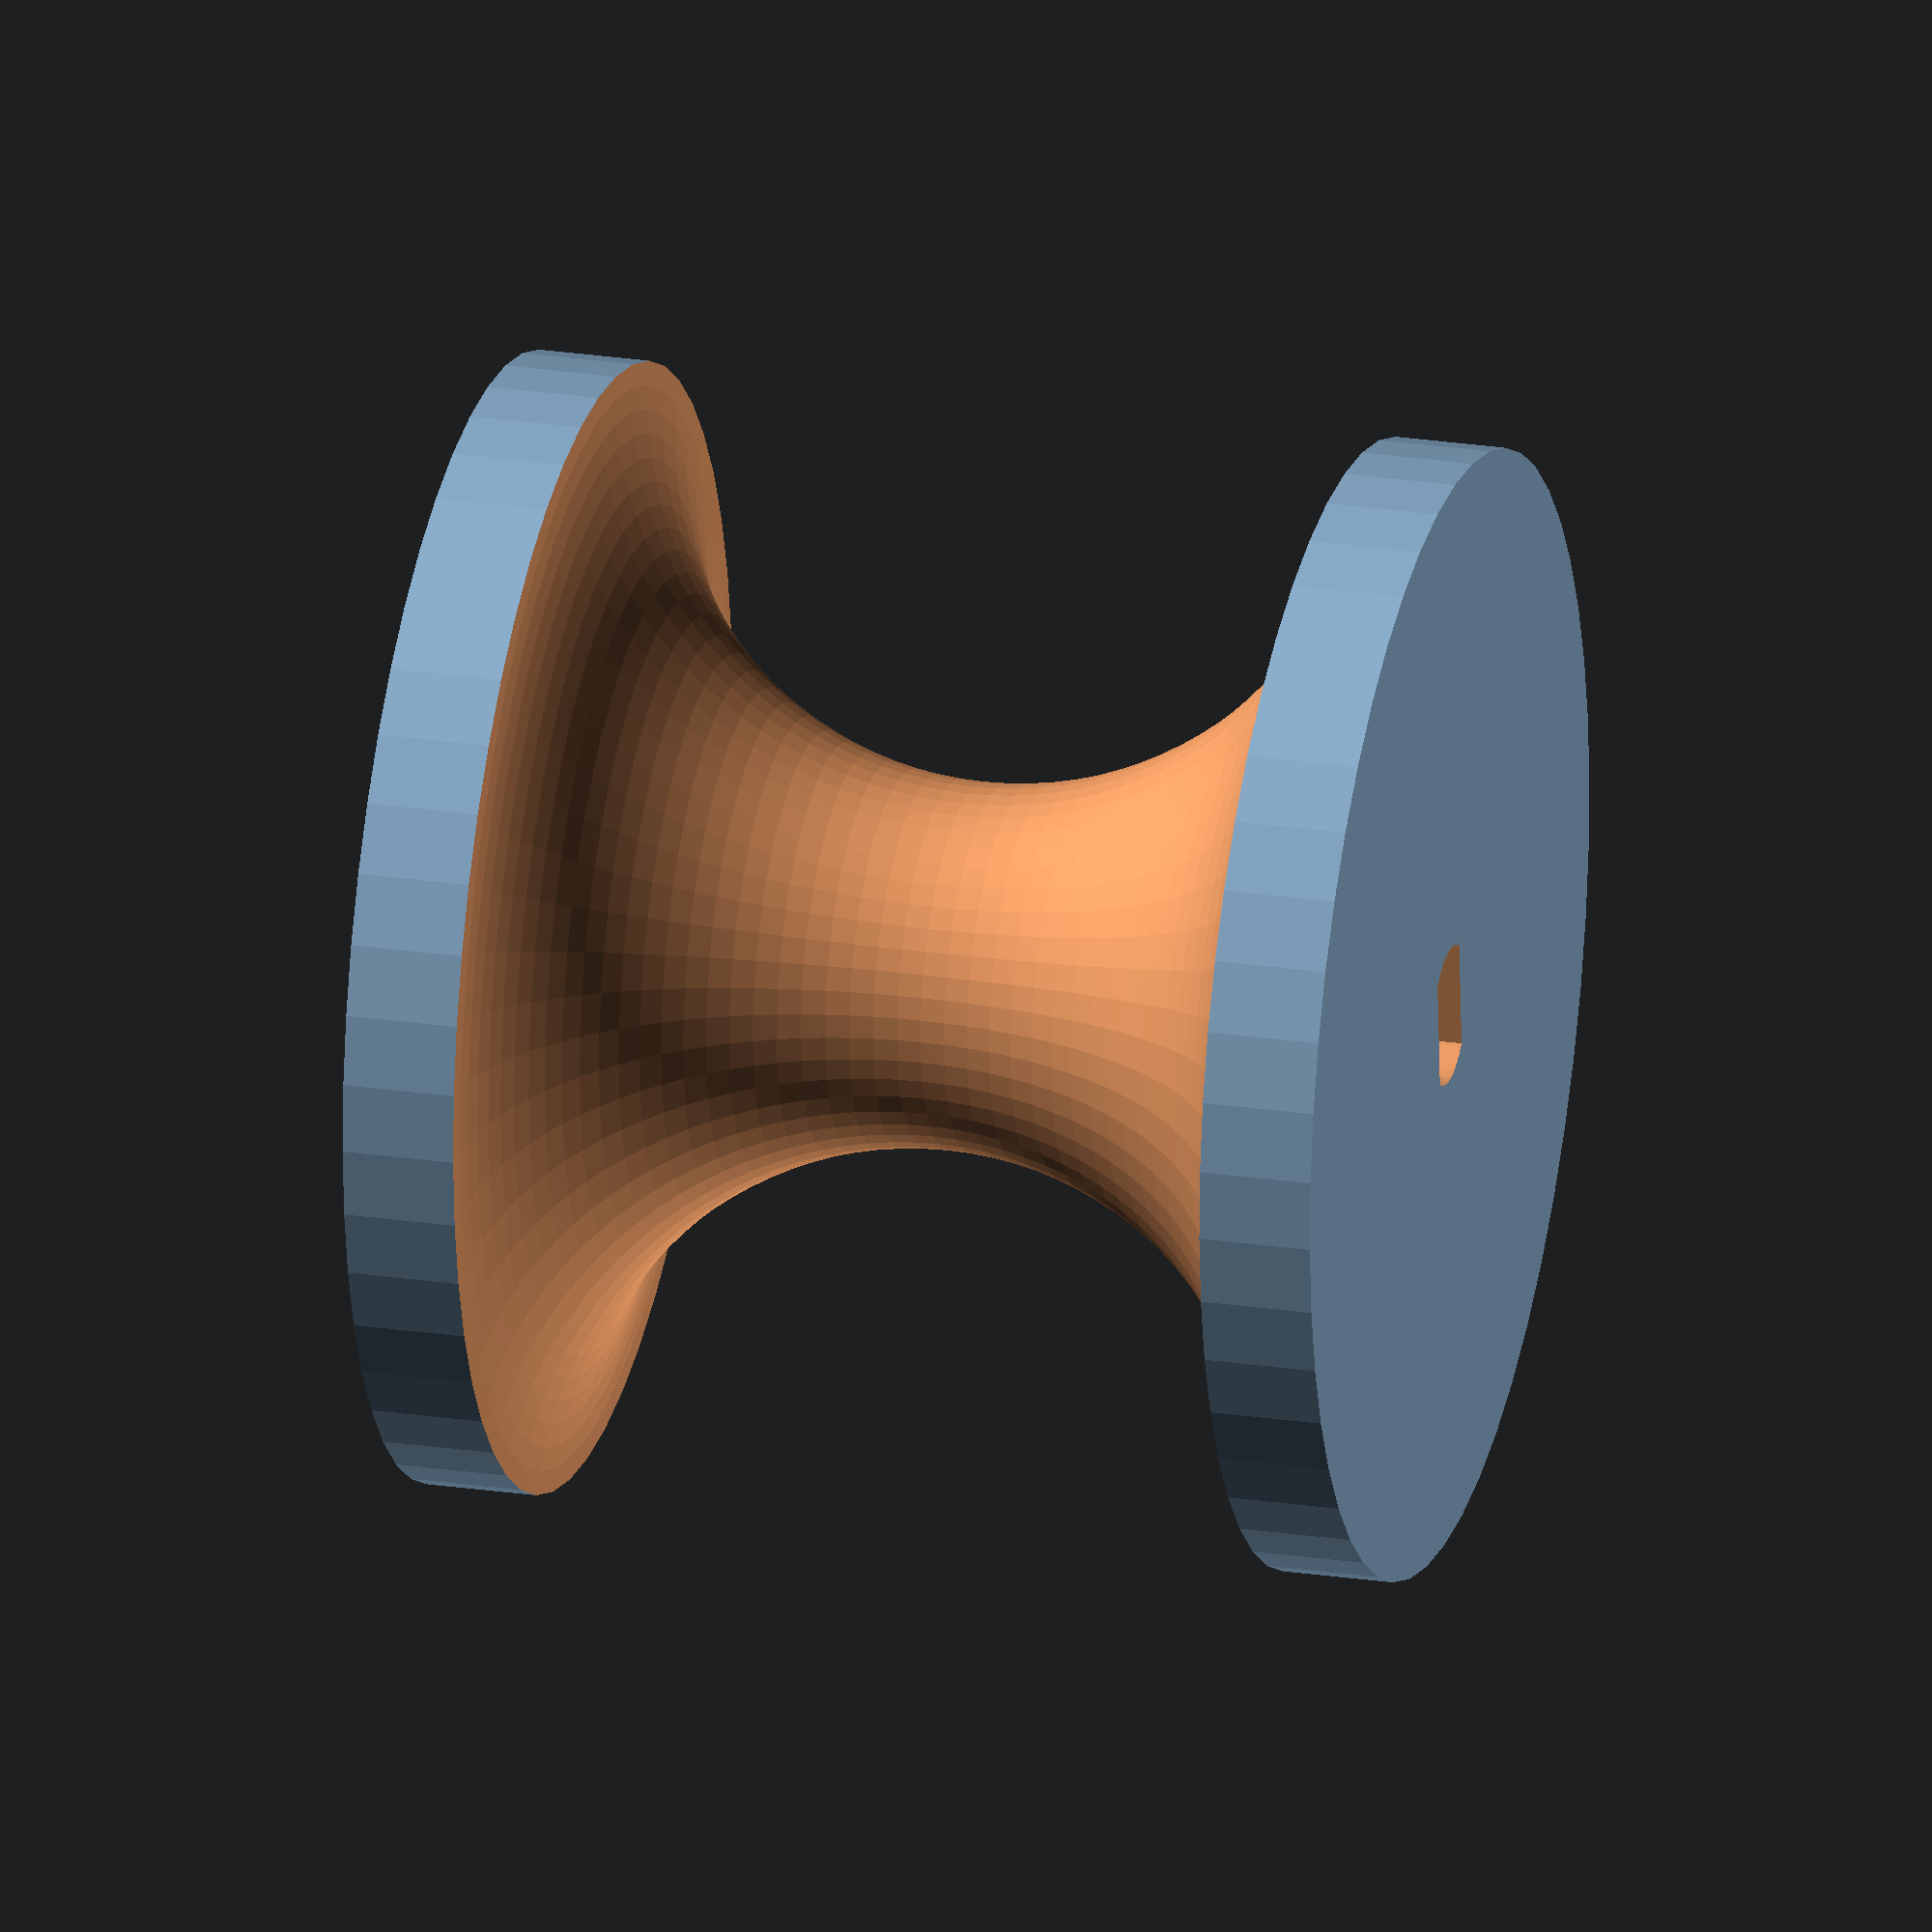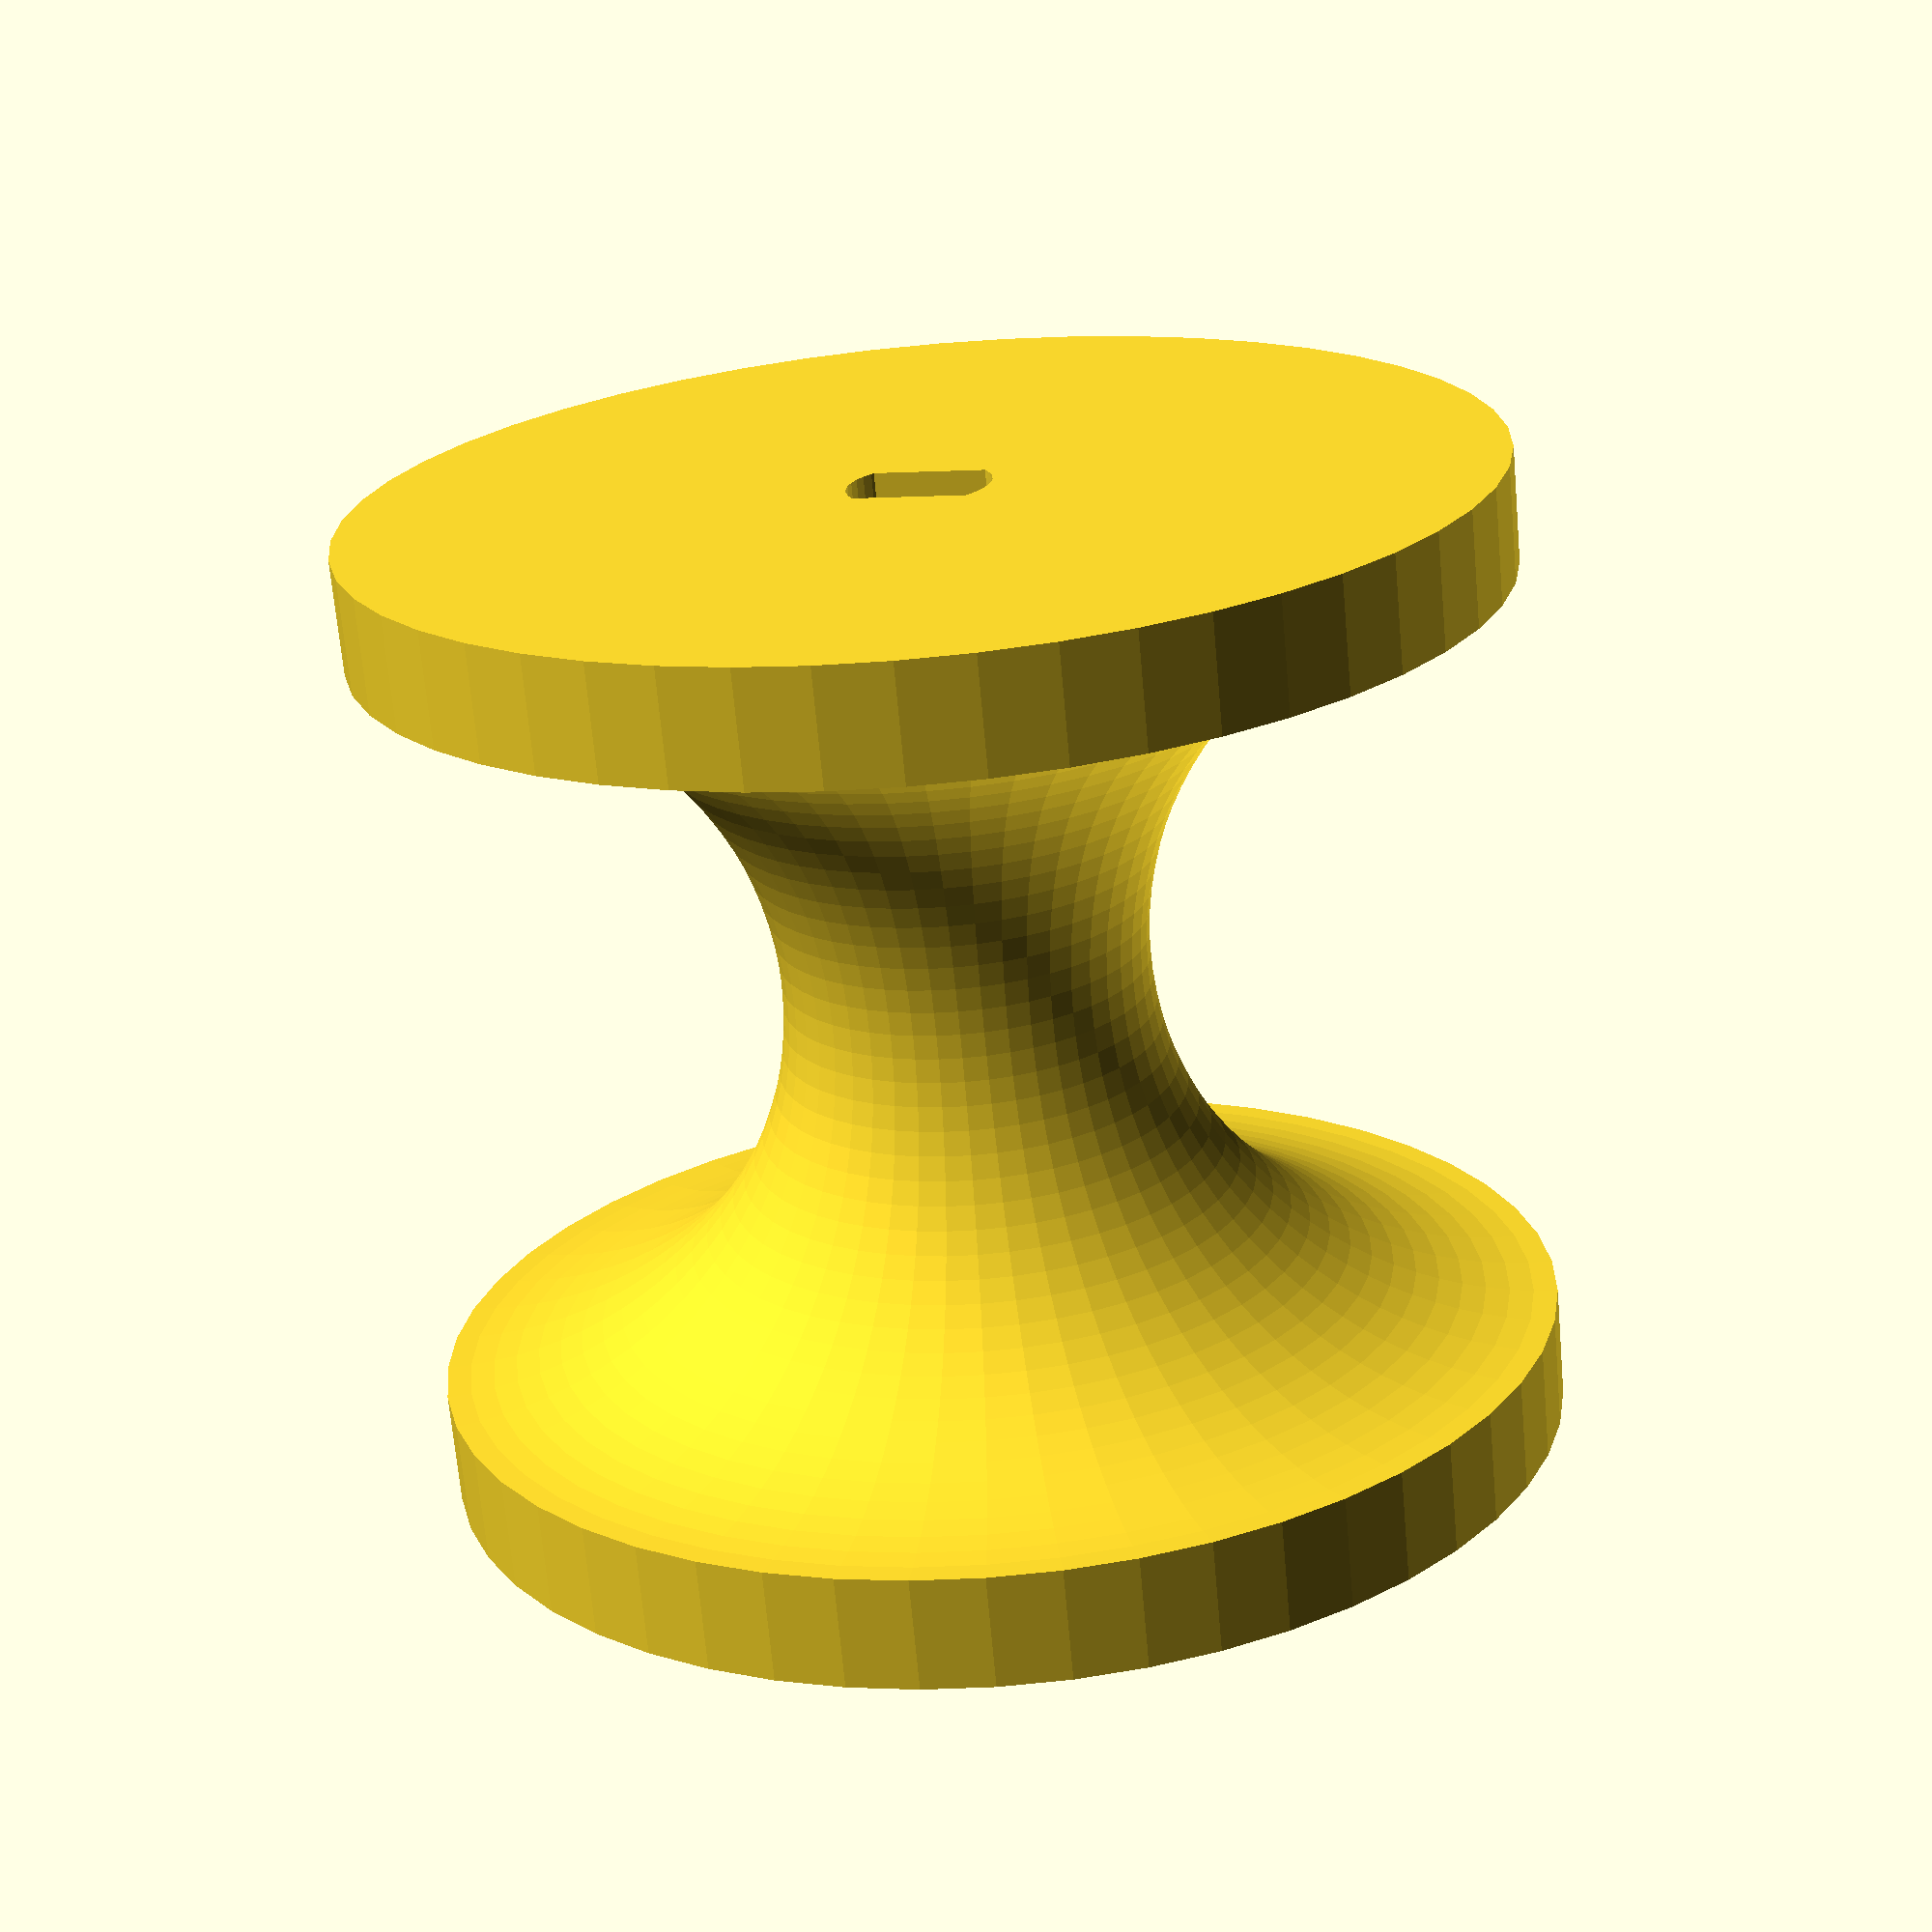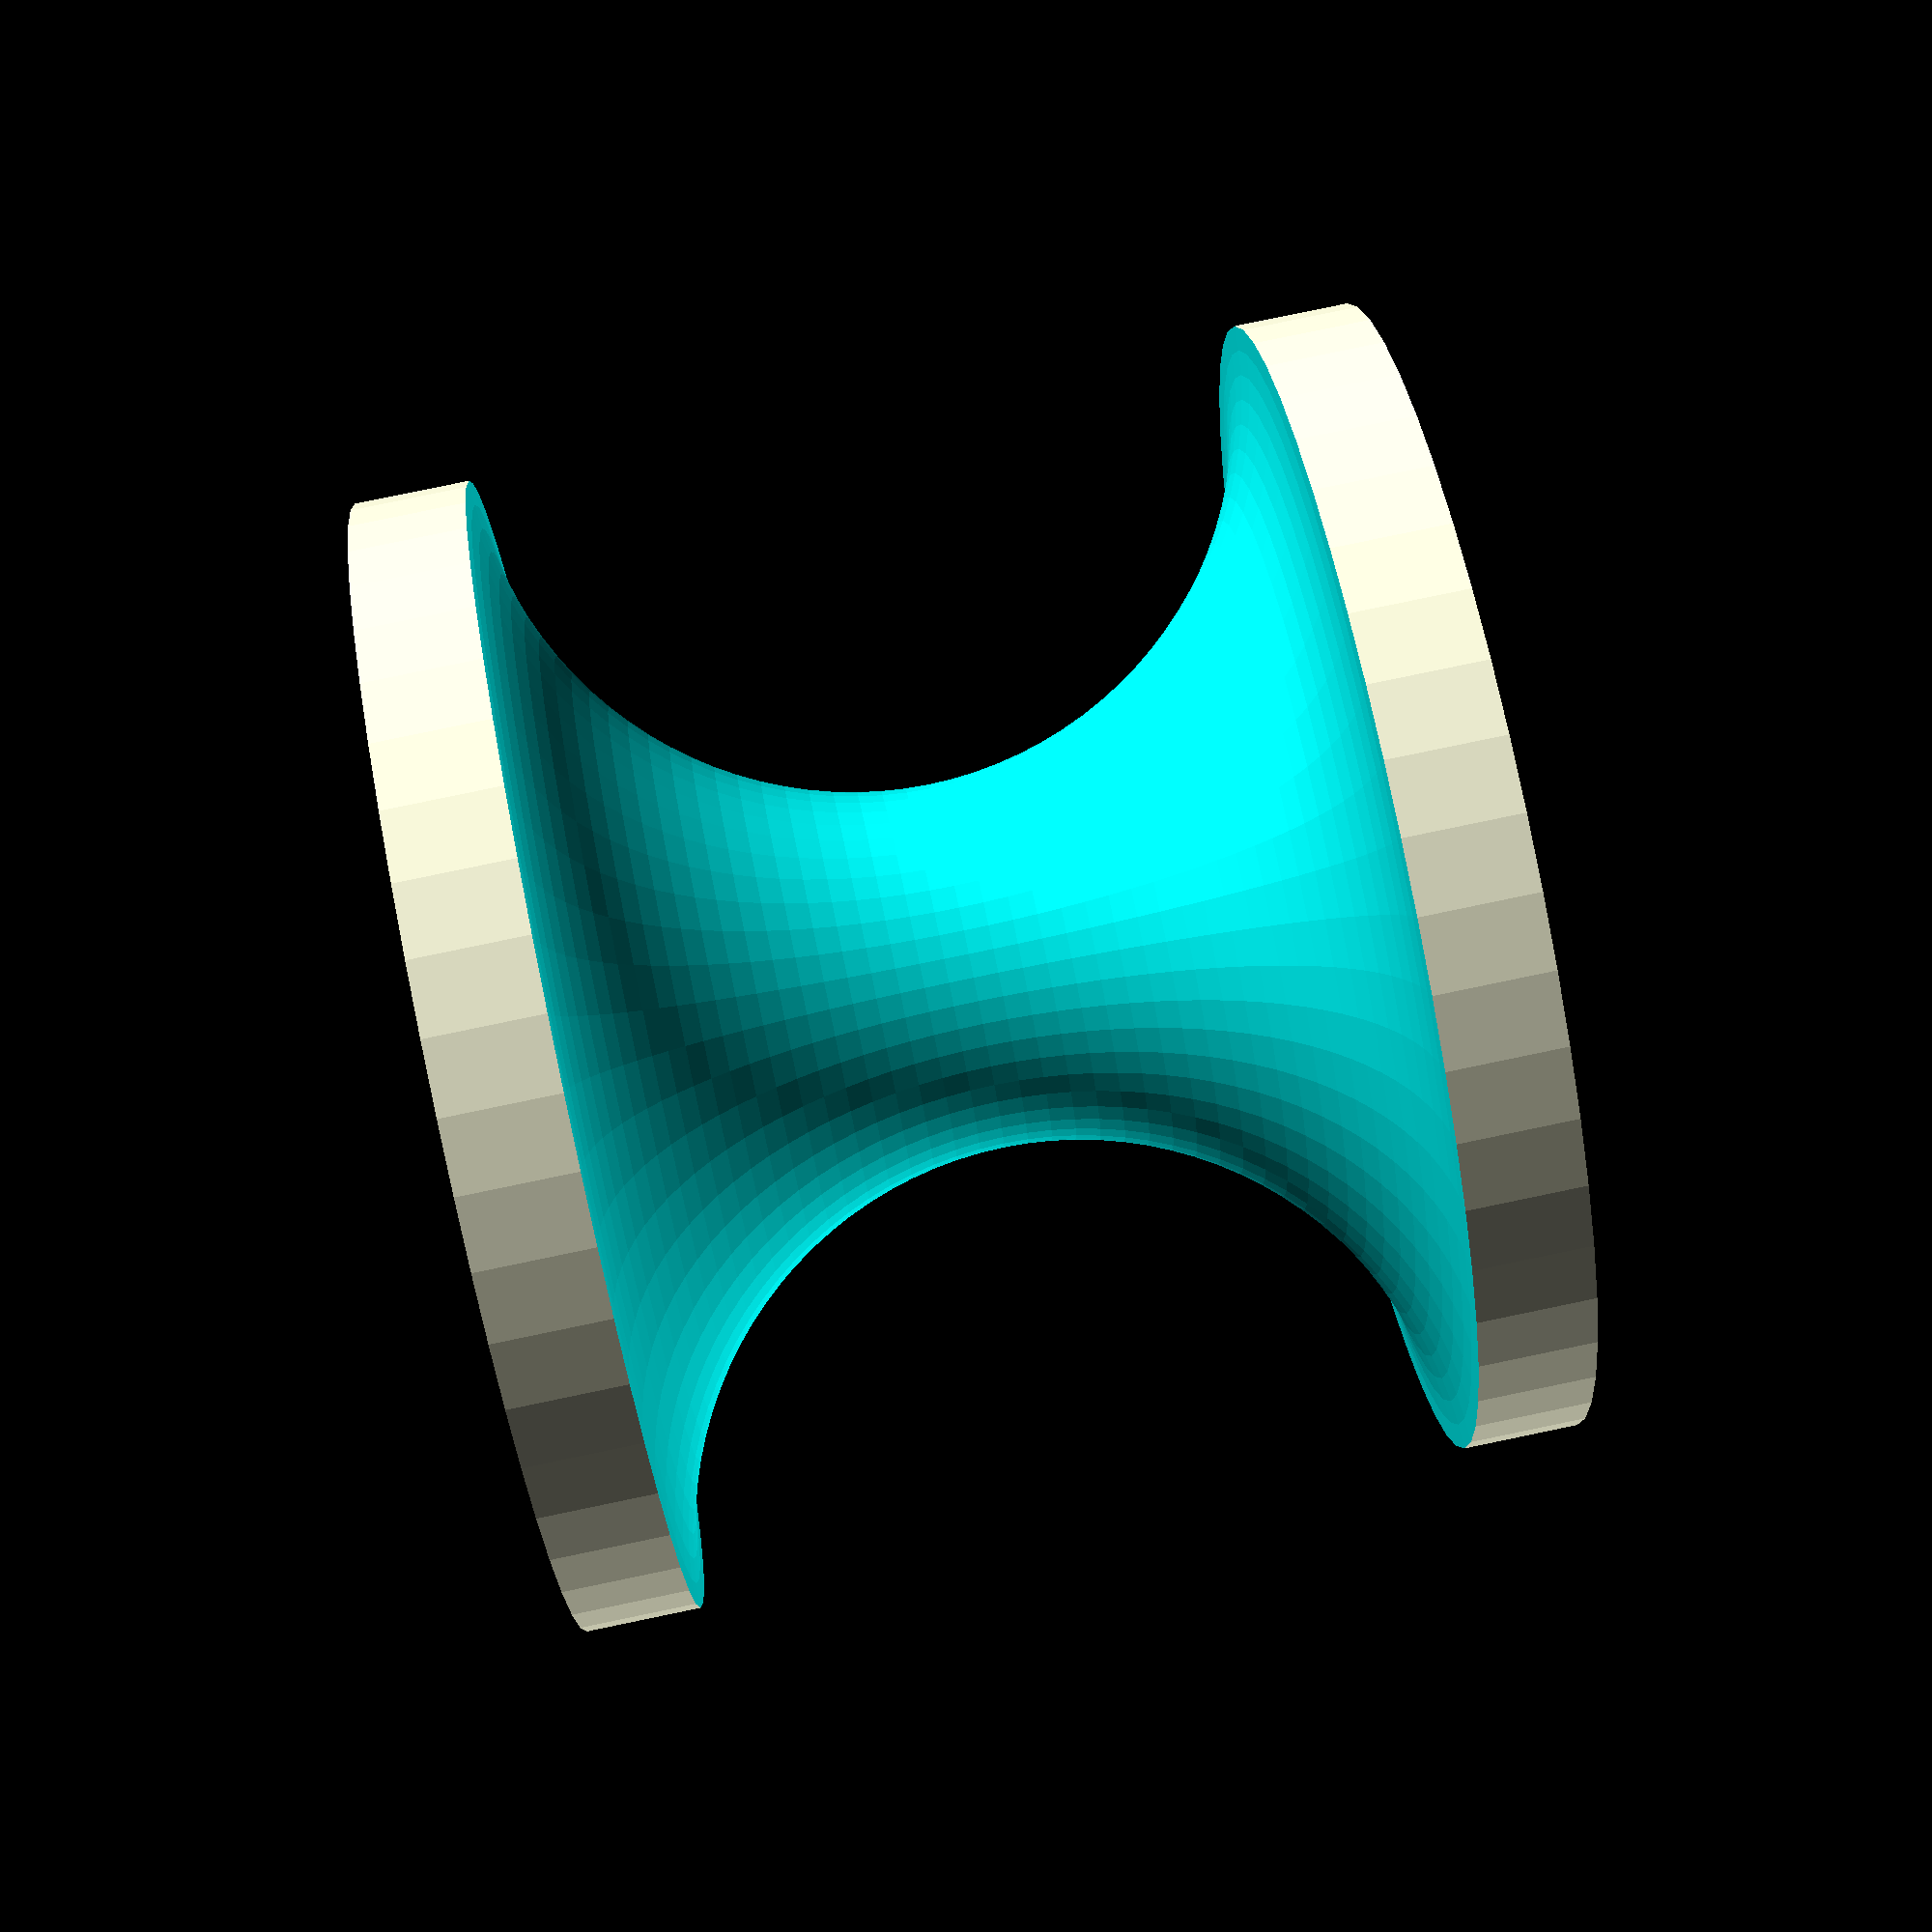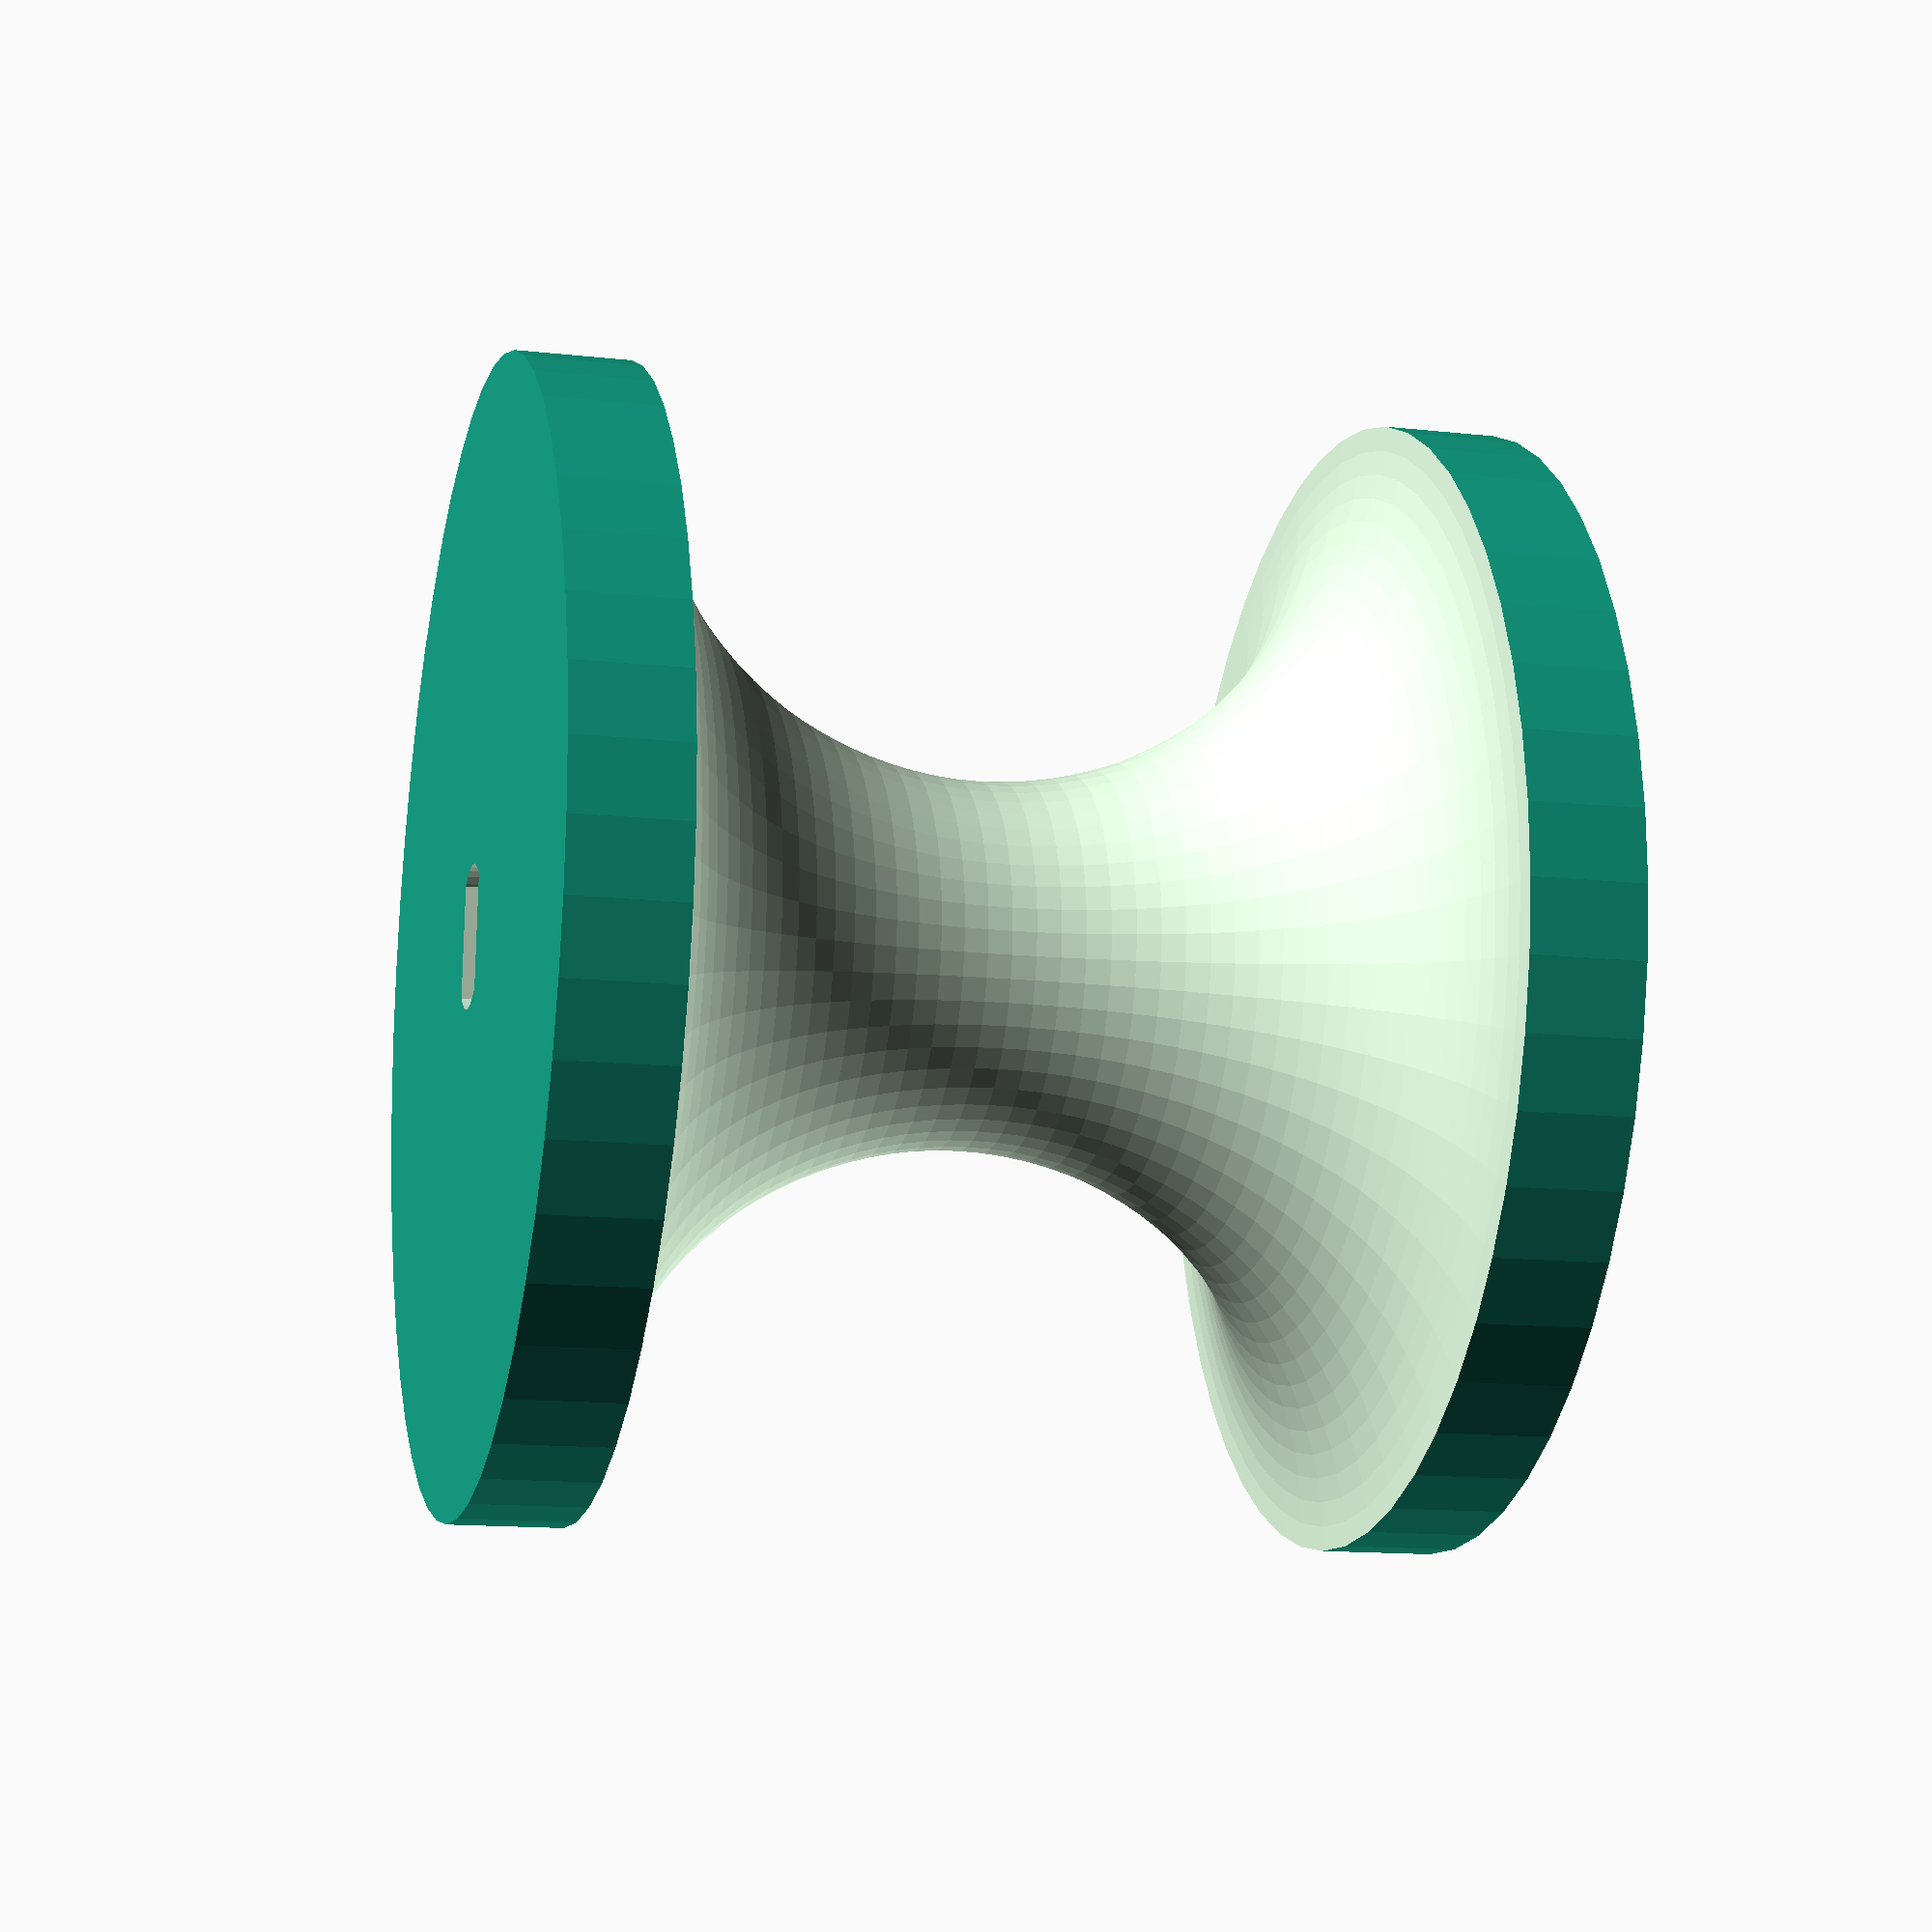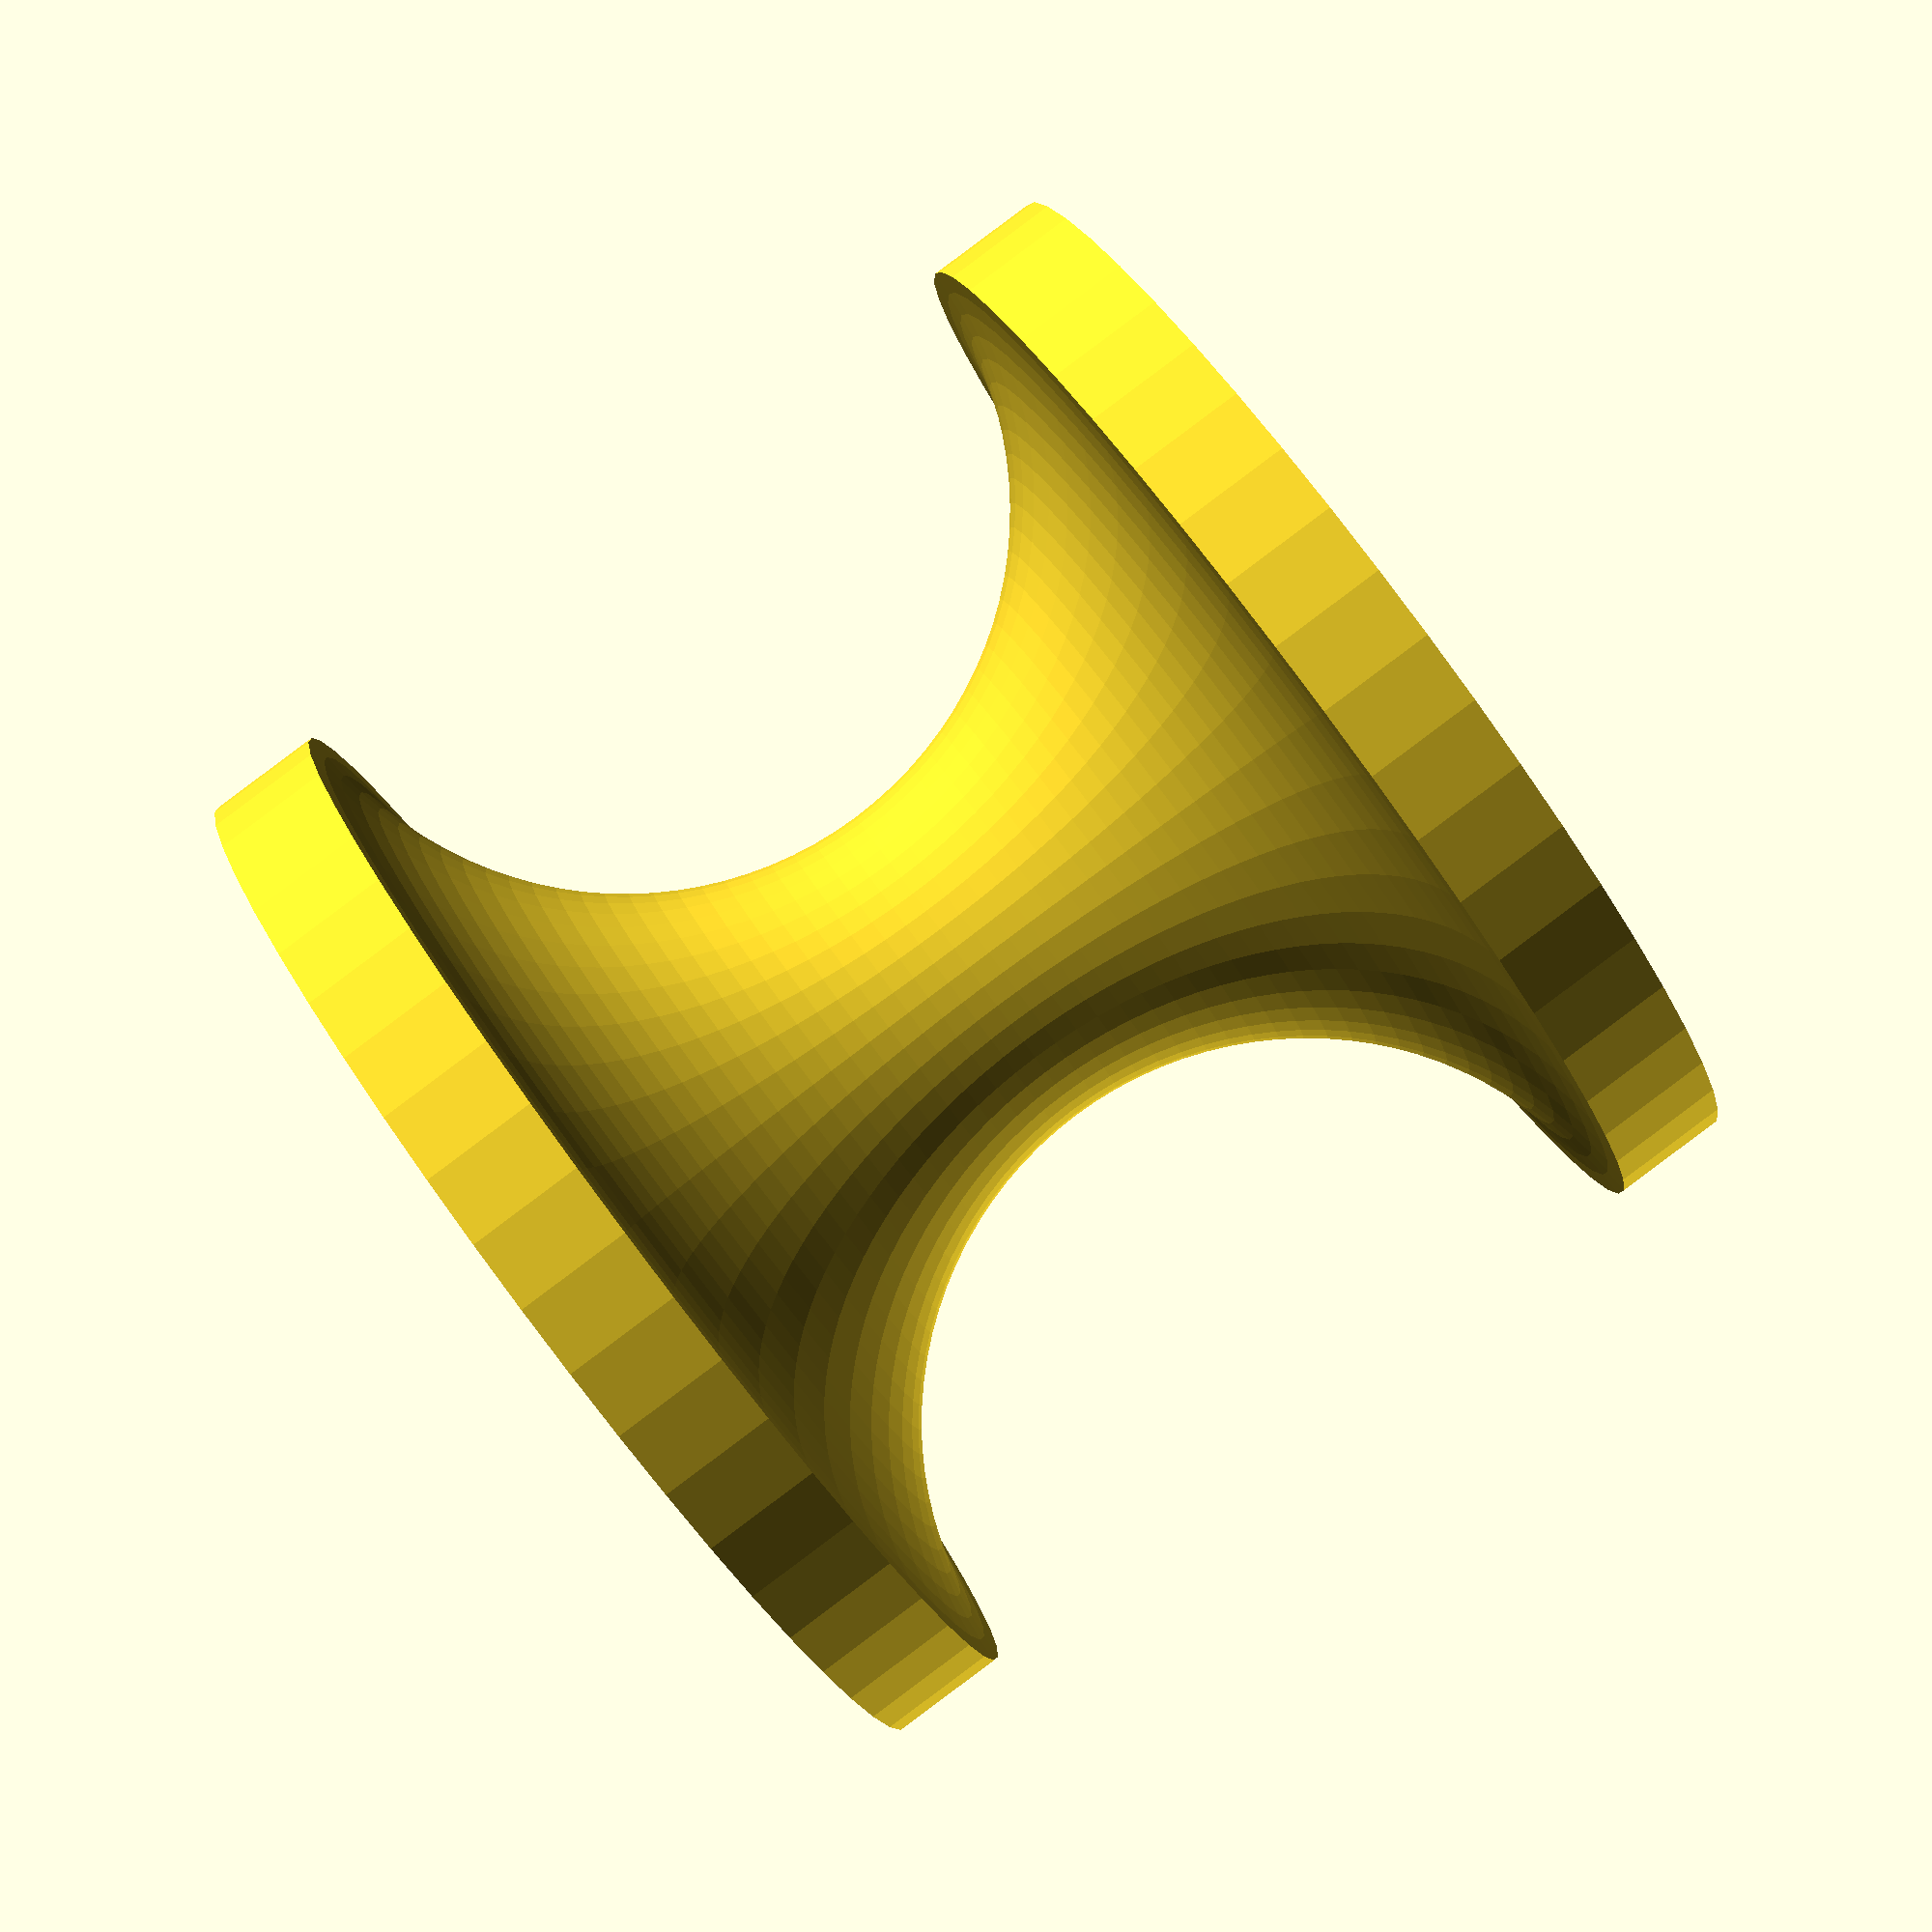
<openscad>
pulley_width = 35; // mmm
pulley_axis_diameter = 5; // eg motor axis 
pilley_axis_cut = 3.1; //e.g. for stepper28BYJ
pulley_outer_diameter = 30; // outer diamter of the pulley
pulley_wall_height = 5;
pulley_wall_thickness = 2;

$fn=50;


difference() {
    difference() {
        cylinder(h=pulley_width,r=((pulley_outer_diameter)/2)+pulley_wall_height,center=true);
        rotate_extrude(convexity = 10)
            translate([((pulley_outer_diameter)/2)+pulley_wall_height, 0, 0])
                circle(r = (pulley_width/2)-(2*pulley_wall_thickness), $fn = 100);
    }
//    axis_profile_round();
    axis_profile_28BYJ();
} 

module axis_profile_round() {
    cylinder(h=pulley_width+2,r=pulley_axis_diameter/2,center=true);
    
}

module axis_profile_28BYJ() {
    intersection() {
        cylinder(h=pulley_width+2,r=pulley_axis_diameter/2,center=true,$fn=40);
        cube([pulley_axis_diameter,pilley_axis_cut,pulley_width+2],center=true);
    }
    
}



</openscad>
<views>
elev=336.3 azim=95.0 roll=104.2 proj=o view=solid
elev=249.2 azim=12.5 roll=174.8 proj=p view=solid
elev=277.6 azim=294.7 roll=258.3 proj=p view=wireframe
elev=13.6 azim=83.7 roll=255.9 proj=p view=wireframe
elev=270.5 azim=206.5 roll=53.3 proj=p view=solid
</views>
